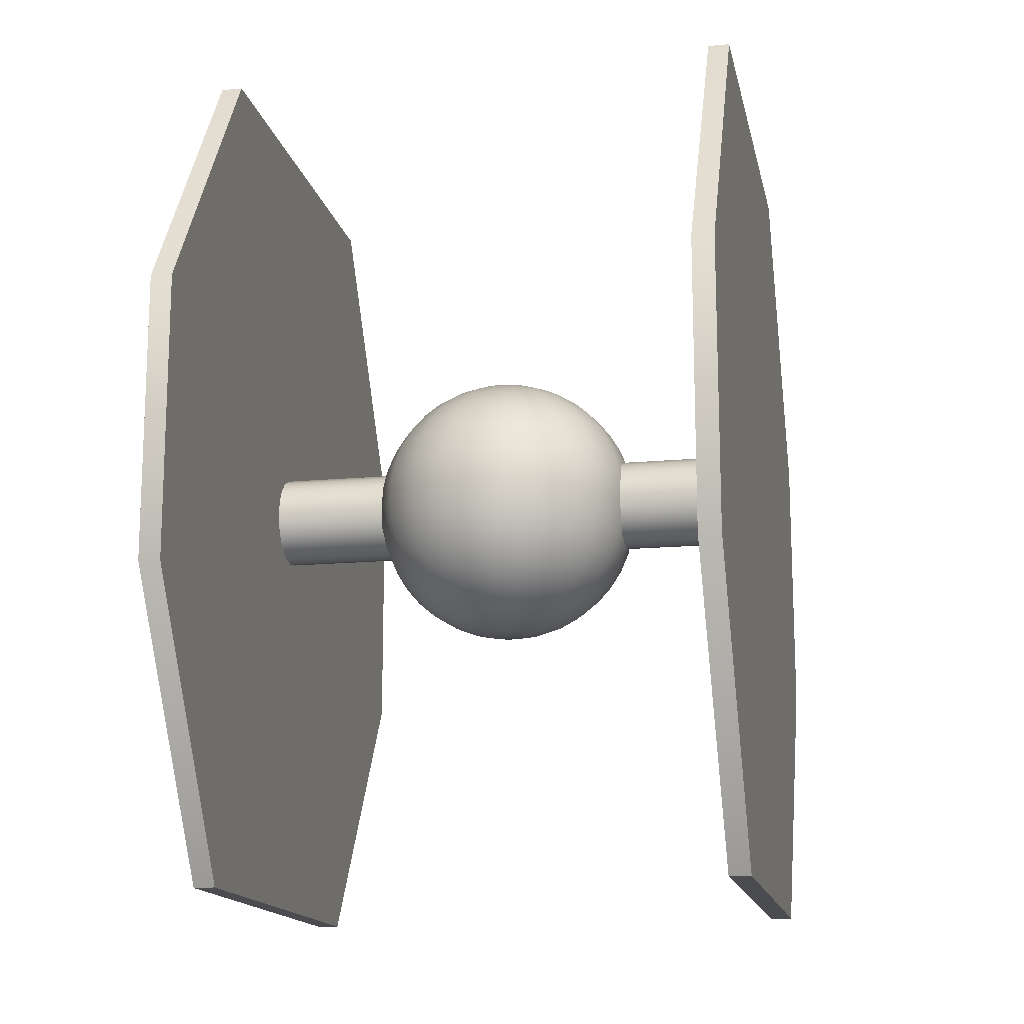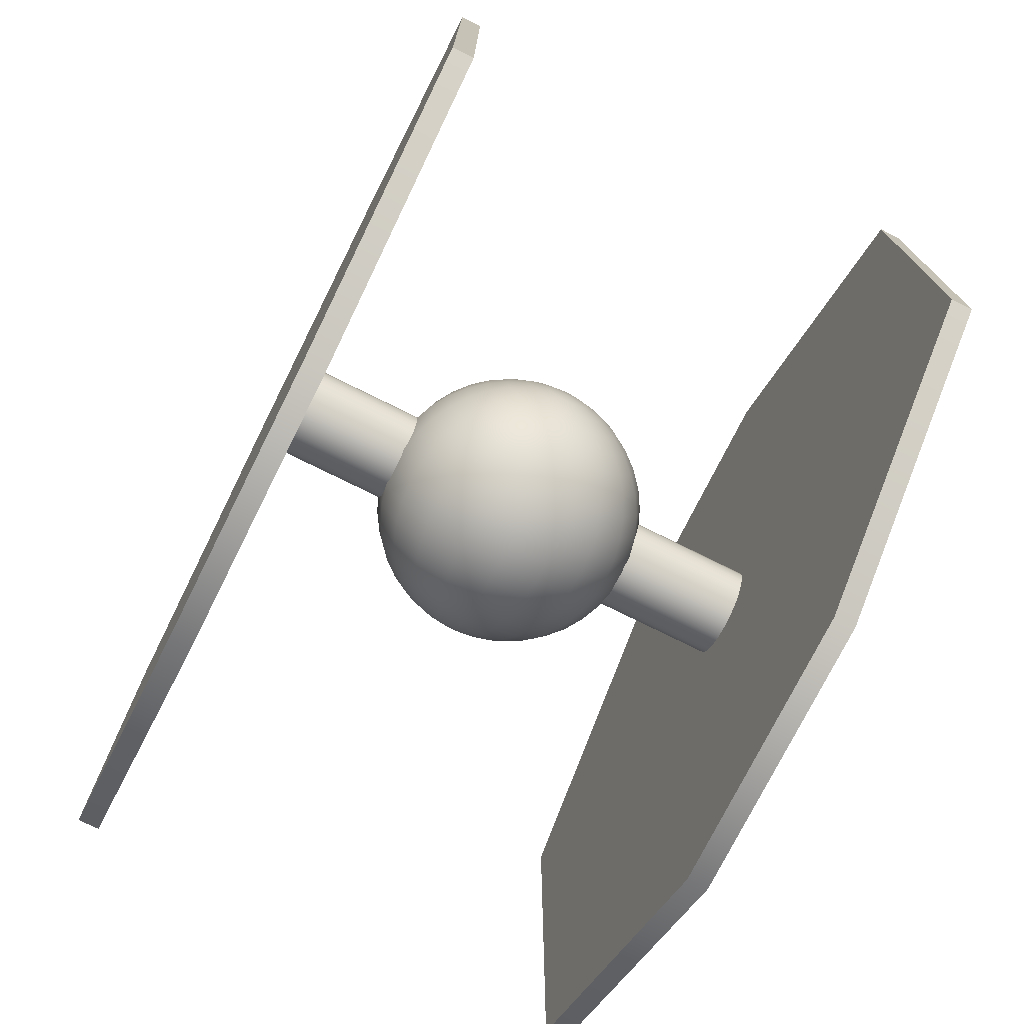
<metadata>
{"format":"obj","ext":"obj","renderer":"f3d","projection":"perspective","resolution":1024,"background":"white","views":[{"elev":-15.2,"azim":11.4,"up":"+Y"},{"elev":-74.7,"azim":-26.5,"up":"+Z"}]}
</metadata>
<code>
g default
v 0.3565 4.633 -0.1158
v 0.3033 4.633 -0.2203
v 0.2203 4.633 -0.3033
v 0.1158 4.633 -0.3565
v 0 4.633 -0.3749
v -0.1158 4.633 -0.3565
v -0.2203 4.633 -0.3033
v -0.3033 4.633 -0.2203
v -0.3565 4.633 -0.1158
v -0.3749 4.633 0
v -0.3565 4.633 0.1158
v -0.3033 4.633 0.2203
v -0.2203 4.633 0.3033
v -0.1158 4.633 0.3565
v -0 4.633 0.3749
v 0.1158 4.633 0.3565
v 0.2203 4.633 0.3033
v 0.3033 4.633 0.2203
v 0.3565 4.633 0.1158
v 0.3749 4.633 0
v 0.7042 4.721 -0.2288
v 0.5991 4.721 -0.4352
v 0.4352 4.721 -0.5991
v 0.2288 4.721 -0.7042
v 0 4.721 -0.7405
v -0.2288 4.721 -0.7042
v -0.4352 4.721 -0.5991
v -0.5991 4.721 -0.4352
v -0.7042 4.721 -0.2288
v -0.7405 4.721 0
v -0.7042 4.721 0.2288
v -0.5991 4.721 0.4352
v -0.4352 4.721 0.5991
v -0.2288 4.721 0.7042
v -0 4.721 0.7405
v 0.2288 4.721 0.7042
v 0.4352 4.721 0.5991
v 0.5991 4.721 0.4352
v 0.7042 4.721 0.2288
v 0.7405 4.721 0
v 1.035 4.865 -0.3362
v 0.8801 4.865 -0.6394
v 0.6394 4.865 -0.8801
v 0.3362 4.865 -1.035
v 0 4.865 -1.088
v -0.3362 4.865 -1.035
v -0.6394 4.865 -0.8801
v -0.8801 4.865 -0.6394
v -1.035 4.865 -0.3362
v -1.088 4.865 0
v -1.035 4.865 0.3362
v -0.8801 4.865 0.6394
v -0.6394 4.865 0.8801
v -0.3362 4.865 1.035
v -0 4.865 1.088
v 0.3362 4.865 1.035
v 0.6394 4.865 0.8801
v 0.8801 4.865 0.6394
v 1.035 4.865 0.3362
v 1.088 4.865 0
v 1.34 5.061 -0.4352
v 1.139 5.061 -0.8279
v 0.8279 5.061 -1.139
v 0.4352 5.061 -1.34
v 0 5.061 -1.408
v -0.4352 5.061 -1.34
v -0.8279 5.061 -1.139
v -1.139 5.061 -0.8279
v -1.34 5.061 -0.4352
v -1.408 5.061 0
v -1.34 5.061 0.4352
v -1.139 5.061 0.8279
v -0.8279 5.061 1.139
v -0.4352 5.061 1.34
v -0 5.061 1.408
v 0.4352 5.061 1.34
v 0.8279 5.061 1.139
v 1.139 5.061 0.8279
v 1.34 5.061 0.4352
v 1.408 5.061 0
v 1.611 5.306 -0.5236
v 1.371 5.306 -0.9959
v 0.9959 5.306 -1.371
v 0.5236 5.306 -1.611
v 0 5.306 -1.694
v -0.5236 5.306 -1.611
v -0.9959 5.306 -1.371
v -1.371 5.306 -0.9959
v -1.611 5.306 -0.5236
v -1.694 5.306 0
v -1.611 5.306 0.5236
v -1.371 5.306 0.9959
v -0.9959 5.306 1.371
v -0.5236 5.306 1.611
v -0 5.306 1.694
v 0.5236 5.306 1.611
v 0.9959 5.306 1.371
v 1.371 5.306 0.9959
v 1.611 5.306 0.5236
v 1.694 5.306 0
v 1.844 5.592 -0.5991
v 1.568 5.592 -1.139
v 1.139 5.592 -1.568
v 0.5991 5.592 -1.844
v 0 5.592 -1.939
v -0.5991 5.592 -1.844
v -1.139 5.592 -1.568
v -1.568 5.592 -1.139
v -1.844 5.592 -0.5991
v -1.939 5.592 0
v -1.844 5.592 0.5991
v -1.568 5.592 1.139
v -1.139 5.592 1.568
v -0.5991 5.592 1.844
v -0 5.592 1.939
v 0.5991 5.592 1.844
v 1.139 5.592 1.568
v 1.568 5.592 1.139
v 1.844 5.592 0.5991
v 1.939 5.592 0
v 2.031 5.912 -0.6598
v 1.727 5.912 -1.255
v 1.255 5.912 -1.727
v 0.6598 5.912 -2.031
v 0 5.912 -2.135
v -0.6598 5.912 -2.031
v -1.255 5.912 -1.727
v -1.727 5.912 -1.255
v -2.031 5.912 -0.6598
v -2.135 5.912 0
v -2.031 5.912 0.6598
v -1.727 5.912 1.255
v -1.255 5.912 1.727
v -0.6598 5.912 2.031
v -0 5.912 2.135
v 0.6598 5.912 2.031
v 1.255 5.912 1.727
v 1.727 5.912 1.255
v 2.031 5.912 0.6598
v 2.135 5.912 0
v 2.167 6.26 -0.7042
v 1.844 6.26 -1.34
v 1.34 6.26 -1.844
v 0.7042 6.26 -2.167
v 0 6.26 -2.279
v -0.7042 6.26 -2.167
v -1.34 6.26 -1.844
v -1.844 6.26 -1.34
v -2.167 6.26 -0.7042
v -2.279 6.26 0
v -2.167 6.26 0.7042
v -1.844 6.26 1.34
v -1.34 6.26 1.844
v -0.7042 6.26 2.167
v -0 6.26 2.279
v 0.7042 6.26 2.167
v 1.34 6.26 1.844
v 1.844 6.26 1.34
v 2.167 6.26 0.7042
v 2.279 6.26 0
v 2.251 6.625 -0.7314
v 1.915 6.625 -1.391
v 1.391 6.625 -1.915
v 0.7314 6.625 -2.251
v 0 6.625 -2.367
v -0.7314 6.625 -2.251
v -1.391 6.625 -1.915
v -1.915 6.625 -1.391
v -2.251 6.625 -0.7314
v -2.367 6.625 0
v -2.251 6.625 0.7314
v -1.915 6.625 1.391
v -1.391 6.625 1.915
v -0.7314 6.625 2.251
v -0 6.625 2.367
v 0.7314 6.625 2.251
v 1.391 6.625 1.915
v 1.915 6.625 1.391
v 2.251 6.625 0.7314
v 2.367 6.625 0
v 2.279 7 -0.7405
v 1.939 7 -1.408
v 1.408 7 -1.939
v 0.7405 7 -2.279
v 0 7 -2.396
v -0.7405 7 -2.279
v -1.408 7 -1.939
v -1.939 7 -1.408
v -2.279 7 -0.7405
v -2.396 7 0
v -2.279 7 0.7405
v -1.939 7 1.408
v -1.408 7 1.939
v -0.7405 7 2.279
v -0 7 2.396
v 0.7405 7 2.279
v 1.408 7 1.939
v 1.939 7 1.408
v 2.279 7 0.7405
v 2.396 7 0
v 2.251 7.375 -0.7314
v 1.915 7.375 -1.391
v 1.391 7.375 -1.915
v 0.7314 7.375 -2.251
v 0 7.375 -2.367
v -0.7314 7.375 -2.251
v -1.391 7.375 -1.915
v -1.915 7.375 -1.391
v -2.251 7.375 -0.7314
v -2.367 7.375 0
v -2.251 7.375 0.7314
v -1.915 7.375 1.391
v -1.391 7.375 1.915
v -0.7314 7.375 2.251
v -0 7.375 2.367
v 0.7314 7.375 2.251
v 1.391 7.375 1.915
v 1.915 7.375 1.391
v 2.251 7.375 0.7314
v 2.367 7.375 0
v 2.167 7.74 -0.7042
v 1.844 7.74 -1.34
v 1.34 7.74 -1.844
v 0.7042 7.74 -2.167
v 0 7.74 -2.279
v -0.7042 7.74 -2.167
v -1.34 7.74 -1.844
v -1.844 7.74 -1.34
v -2.167 7.74 -0.7042
v -2.279 7.74 0
v -2.167 7.74 0.7042
v -1.844 7.74 1.34
v -1.34 7.74 1.844
v -0.7042 7.74 2.167
v -0 7.74 2.279
v 0.7042 7.74 2.167
v 1.34 7.74 1.844
v 1.844 7.74 1.34
v 2.167 7.74 0.7042
v 2.279 7.74 0
v 2.031 8.088 -0.6598
v 1.727 8.088 -1.255
v 1.255 8.088 -1.727
v 0.6598 8.088 -2.031
v 0 8.088 -2.135
v -0.6598 8.088 -2.031
v -1.255 8.088 -1.727
v -1.727 8.088 -1.255
v -2.031 8.088 -0.6598
v -2.135 8.088 0
v -2.031 8.088 0.6598
v -1.727 8.088 1.255
v -1.255 8.088 1.727
v -0.6598 8.088 2.031
v -0 8.088 2.135
v 0.6598 8.088 2.031
v 1.255 8.088 1.727
v 1.727 8.088 1.255
v 2.031 8.088 0.6598
v 2.135 8.088 0
v 1.844 8.408 -0.5991
v 1.568 8.408 -1.139
v 1.139 8.408 -1.568
v 0.5991 8.408 -1.844
v 0 8.408 -1.939
v -0.5991 8.408 -1.844
v -1.139 8.408 -1.568
v -1.568 8.408 -1.139
v -1.844 8.408 -0.5991
v -1.939 8.408 0
v -1.844 8.408 0.5991
v -1.568 8.408 1.139
v -1.139 8.408 1.568
v -0.5991 8.408 1.844
v -0 8.408 1.939
v 0.5991 8.408 1.844
v 1.139 8.408 1.568
v 1.568 8.408 1.139
v 1.844 8.408 0.5991
v 1.939 8.408 0
v 1.611 8.694 -0.5236
v 1.371 8.694 -0.9959
v 0.9959 8.694 -1.371
v 0.5236 8.694 -1.611
v 0 8.694 -1.694
v -0.5236 8.694 -1.611
v -0.9959 8.694 -1.371
v -1.371 8.694 -0.9959
v -1.611 8.694 -0.5236
v -1.694 8.694 0
v -1.611 8.694 0.5236
v -1.371 8.694 0.9959
v -0.9959 8.694 1.371
v -0.5236 8.694 1.611
v -0 8.694 1.694
v 0.5236 8.694 1.611
v 0.9959 8.694 1.371
v 1.371 8.694 0.9959
v 1.611 8.694 0.5236
v 1.694 8.694 0
v 1.34 8.939 -0.4352
v 1.139 8.939 -0.8279
v 0.8279 8.939 -1.139
v 0.4352 8.939 -1.34
v 0 8.939 -1.408
v -0.4352 8.939 -1.34
v -0.8279 8.939 -1.139
v -1.139 8.939 -0.8279
v -1.34 8.939 -0.4352
v -1.408 8.939 0
v -1.34 8.939 0.4352
v -1.139 8.939 0.8279
v -0.8279 8.939 1.139
v -0.4352 8.939 1.34
v -0 8.939 1.408
v 0.4352 8.939 1.34
v 0.8279 8.939 1.139
v 1.139 8.939 0.8279
v 1.34 8.939 0.4352
v 1.408 8.939 0
v 1.035 9.135 -0.3362
v 0.8801 9.135 -0.6394
v 0.6394 9.135 -0.8801
v 0.3362 9.135 -1.035
v 0 9.135 -1.088
v -0.3362 9.135 -1.035
v -0.6394 9.135 -0.8801
v -0.8801 9.135 -0.6394
v -1.035 9.135 -0.3362
v -1.088 9.135 0
v -1.035 9.135 0.3362
v -0.8801 9.135 0.6394
v -0.6394 9.135 0.8801
v -0.3362 9.135 1.035
v -0 9.135 1.088
v 0.3362 9.135 1.035
v 0.6394 9.135 0.8801
v 0.8801 9.135 0.6394
v 1.035 9.135 0.3362
v 1.088 9.135 0
v 0.7042 9.279 -0.2288
v 0.5991 9.279 -0.4352
v 0.4352 9.279 -0.5991
v 0.2288 9.279 -0.7042
v 0 9.279 -0.7405
v -0.2288 9.279 -0.7042
v -0.4352 9.279 -0.5991
v -0.5991 9.279 -0.4352
v -0.7042 9.279 -0.2288
v -0.7405 9.279 0
v -0.7042 9.279 0.2288
v -0.5991 9.279 0.4352
v -0.4352 9.279 0.5991
v -0.2288 9.279 0.7042
v -0 9.279 0.7405
v 0.2288 9.279 0.7042
v 0.4352 9.279 0.5991
v 0.5991 9.279 0.4352
v 0.7042 9.279 0.2288
v 0.7405 9.279 0
v 0.3565 9.367 -0.1158
v 0.3033 9.367 -0.2203
v 0.2203 9.367 -0.3033
v 0.1158 9.367 -0.3565
v 0 9.367 -0.3749
v -0.1158 9.367 -0.3565
v -0.2203 9.367 -0.3033
v -0.3033 9.367 -0.2203
v -0.3565 9.367 -0.1158
v -0.3749 9.367 0
v -0.3565 9.367 0.1158
v -0.3033 9.367 0.2203
v -0.2203 9.367 0.3033
v -0.1158 9.367 0.3565
v -0 9.367 0.3749
v 0.1158 9.367 0.3565
v 0.2203 9.367 0.3033
v 0.3033 9.367 0.2203
v 0.3565 9.367 0.1158
v 0.3749 9.367 0
v 0 4.604 0
v 0 9.396 0
v -4.615 -0.3054 3.812
v -4.244 -0.3054 3.812
v -4.615 14.31 3.812
v -4.244 14.31 3.812
v -4.615 14.31 -3.812
v -4.244 14.31 -3.812
v -4.615 -0.3054 -3.812
v -4.244 -0.3054 -3.812
v -4.244 9.435 7.051
v -4.615 9.435 7.051
v -4.615 9.435 -7.051
v -4.244 9.435 -7.051
v -4.244 4.565 7.051
v -4.615 4.565 7.051
v -4.615 4.565 -7.051
v -4.244 4.565 -7.051
v 4.45 7.766 -0.2489
v 4.45 7.652 -0.4734
v 4.45 7.473 -0.6516
v 4.45 7.249 -0.7661
v 4.45 7 -0.8055
v 4.45 6.751 -0.7661
v 4.45 6.527 -0.6516
v 4.45 6.348 -0.4734
v 4.45 6.234 -0.2489
v 4.45 6.195 0
v 4.45 6.234 0.2489
v 4.45 6.348 0.4734
v 4.45 6.527 0.6516
v 4.45 6.751 0.7661
v 4.45 7 0.8055
v 4.45 7.249 0.7661
v 4.45 7.473 0.6516
v 4.45 7.652 0.4734
v 4.45 7.766 0.2489
v 4.45 7.805 0
v -4.45 7.766 -0.2489
v -4.45 7.652 -0.4734
v -4.45 7.473 -0.6516
v -4.45 7.249 -0.7661
v -4.45 7 -0.8055
v -4.45 6.751 -0.7661
v -4.45 6.527 -0.6516
v -4.45 6.348 -0.4734
v -4.45 6.234 -0.2489
v -4.45 6.195 0
v -4.45 6.234 0.2489
v -4.45 6.348 0.4734
v -4.45 6.527 0.6516
v -4.45 6.751 0.7661
v -4.45 7 0.8055
v -4.45 7.249 0.7661
v -4.45 7.473 0.6516
v -4.45 7.652 0.4734
v -4.45 7.766 0.2489
v -4.45 7.805 0
v 4.385 -0.3054 3.812
v 4.756 -0.3054 3.812
v 4.385 14.31 3.812
v 4.756 14.31 3.812
v 4.385 14.31 -3.812
v 4.756 14.31 -3.812
v 4.385 -0.3054 -3.812
v 4.756 -0.3054 -3.812
v 4.756 9.435 7.051
v 4.385 9.435 7.051
v 4.385 9.435 -7.051
v 4.756 9.435 -7.051
v 4.756 4.565 7.051
v 4.385 4.565 7.051
v 4.385 4.565 -7.051
v 4.756 4.565 -7.051
g TieFighterMain1
f 1 2 22 21
f 2 3 23 22
f 3 4 24 23
f 4 5 25 24
f 5 6 26 25
f 6 7 27 26
f 7 8 28 27
f 8 9 29 28
f 9 10 30 29
f 10 11 31 30
f 11 12 32 31
f 12 13 33 32
f 13 14 34 33
f 14 15 35 34
f 15 16 36 35
f 16 17 37 36
f 17 18 38 37
f 18 19 39 38
f 19 20 40 39
f 20 1 21 40
f 21 22 42 41
f 22 23 43 42
f 23 24 44 43
f 24 25 45 44
f 25 26 46 45
f 26 27 47 46
f 27 28 48 47
f 28 29 49 48
f 29 30 50 49
f 30 31 51 50
f 31 32 52 51
f 32 33 53 52
f 33 34 54 53
f 34 35 55 54
f 35 36 56 55
f 36 37 57 56
f 37 38 58 57
f 38 39 59 58
f 39 40 60 59
f 40 21 41 60
f 41 42 62 61
f 42 43 63 62
f 43 44 64 63
f 44 45 65 64
f 45 46 66 65
f 46 47 67 66
f 47 48 68 67
f 48 49 69 68
f 49 50 70 69
f 50 51 71 70
f 51 52 72 71
f 52 53 73 72
f 53 54 74 73
f 54 55 75 74
f 55 56 76 75
f 56 57 77 76
f 57 58 78 77
f 58 59 79 78
f 59 60 80 79
f 60 41 61 80
f 61 62 82 81
f 62 63 83 82
f 63 64 84 83
f 64 65 85 84
f 65 66 86 85
f 66 67 87 86
f 67 68 88 87
f 68 69 89 88
f 69 70 90 89
f 70 71 91 90
f 71 72 92 91
f 72 73 93 92
f 73 74 94 93
f 74 75 95 94
f 75 76 96 95
f 76 77 97 96
f 77 78 98 97
f 78 79 99 98
f 79 80 100 99
f 80 61 81 100
f 81 82 102 101
f 82 83 103 102
f 83 84 104 103
f 84 85 105 104
f 85 86 106 105
f 86 87 107 106
f 87 88 108 107
f 88 89 109 108
f 89 90 110 109
f 90 91 111 110
f 91 92 112 111
f 92 93 113 112
f 93 94 114 113
f 94 95 115 114
f 95 96 116 115
f 96 97 117 116
f 97 98 118 117
f 98 99 119 118
f 99 100 120 119
f 100 81 101 120
f 101 102 122 121
f 102 103 123 122
f 103 104 124 123
f 104 105 125 124
f 105 106 126 125
f 106 107 127 126
f 107 108 128 127
f 108 109 129 128
f 109 110 130 129
f 110 111 131 130
f 111 112 132 131
f 112 113 133 132
f 113 114 134 133
f 114 115 135 134
f 115 116 136 135
f 116 117 137 136
f 117 118 138 137
f 118 119 139 138
f 119 120 140 139
f 120 101 121 140
f 121 122 142 141
f 122 123 143 142
f 123 124 144 143
f 124 125 145 144
f 125 126 146 145
f 126 127 147 146
f 127 128 148 147
f 128 129 149 148
f 129 130 150 149
f 130 131 151 150
f 131 132 152 151
f 132 133 153 152
f 133 134 154 153
f 134 135 155 154
f 135 136 156 155
f 136 137 157 156
f 137 138 158 157
f 138 139 159 158
f 139 140 160 159
f 140 121 141 160
f 141 142 162 161
f 142 143 163 162
f 143 144 164 163
f 144 145 165 164
f 145 146 166 165
f 146 147 167 166
f 147 148 168 167
f 148 149 169 168
f 149 150 170 169
f 150 151 171 170
f 151 152 172 171
f 152 153 173 172
f 153 154 174 173
f 154 155 175 174
f 155 156 176 175
f 156 157 177 176
f 157 158 178 177
f 158 159 179 178
f 159 160 180 179
f 160 141 161 180
f 161 162 182 181
f 162 163 183 182
f 163 164 184 183
f 164 165 185 184
f 165 166 186 185
f 166 167 187 186
f 167 168 188 187
f 168 169 189 188
f 169 170 190 189
f 170 171 191 190
f 171 172 192 191
f 172 173 193 192
f 173 174 194 193
f 174 175 195 194
f 175 176 196 195
f 176 177 197 196
f 177 178 198 197
f 178 179 199 198
f 179 180 200 199
f 180 161 181 200
f 181 182 202 201
f 182 183 203 202
f 183 184 204 203
f 184 185 205 204
f 185 186 206 205
f 186 187 207 206
f 187 188 208 207
f 188 189 209 208
f 189 190 210 209
f 190 191 211 210
f 191 192 212 211
f 192 193 213 212
f 193 194 214 213
f 194 195 215 214
f 195 196 216 215
f 196 197 217 216
f 197 198 218 217
f 198 199 219 218
f 199 200 220 219
f 200 181 201 220
f 201 202 222 221
f 202 203 223 222
f 203 204 224 223
f 204 205 225 224
f 205 206 226 225
f 206 207 227 226
f 207 208 228 227
f 208 209 229 228
f 209 210 230 229
f 210 211 231 230
f 211 212 232 231
f 212 213 233 232
f 213 214 234 233
f 214 215 235 234
f 215 216 236 235
f 216 217 237 236
f 217 218 238 237
f 218 219 239 238
f 219 220 240 239
f 220 201 221 240
f 221 222 242 241
f 222 223 243 242
f 223 224 244 243
f 224 225 245 244
f 225 226 246 245
f 226 227 247 246
f 227 228 248 247
f 228 229 249 248
f 229 230 250 249
f 230 231 251 250
f 231 232 252 251
f 232 233 253 252
f 233 234 254 253
f 234 235 255 254
f 235 236 256 255
f 236 237 257 256
f 237 238 258 257
f 238 239 259 258
f 239 240 260 259
f 240 221 241 260
f 241 242 262 261
f 242 243 263 262
f 243 244 264 263
f 244 245 265 264
f 245 246 266 265
f 246 247 267 266
f 247 248 268 267
f 248 249 269 268
f 249 250 270 269
f 250 251 271 270
f 251 252 272 271
f 252 253 273 272
f 253 254 274 273
f 254 255 275 274
f 255 256 276 275
f 256 257 277 276
f 257 258 278 277
f 258 259 279 278
f 259 260 280 279
f 260 241 261 280
f 261 262 282 281
f 262 263 283 282
f 263 264 284 283
f 264 265 285 284
f 265 266 286 285
f 266 267 287 286
f 267 268 288 287
f 268 269 289 288
f 269 270 290 289
f 270 271 291 290
f 271 272 292 291
f 272 273 293 292
f 273 274 294 293
f 274 275 295 294
f 275 276 296 295
f 276 277 297 296
f 277 278 298 297
f 278 279 299 298
f 279 280 300 299
f 280 261 281 300
f 281 282 302 301
f 282 283 303 302
f 283 284 304 303
f 284 285 305 304
f 285 286 306 305
f 286 287 307 306
f 287 288 308 307
f 288 289 309 308
f 289 290 310 309
f 290 291 311 310
f 291 292 312 311
f 292 293 313 312
f 293 294 314 313
f 294 295 315 314
f 295 296 316 315
f 296 297 317 316
f 297 298 318 317
f 298 299 319 318
f 299 300 320 319
f 300 281 301 320
f 301 302 322 321
f 302 303 323 322
f 303 304 324 323
f 304 305 325 324
f 305 306 326 325
f 306 307 327 326
f 307 308 328 327
f 308 309 329 328
f 309 310 330 329
f 310 311 331 330
f 311 312 332 331
f 312 313 333 332
f 313 314 334 333
f 314 315 335 334
f 315 316 336 335
f 316 317 337 336
f 317 318 338 337
f 318 319 339 338
f 319 320 340 339
f 320 301 321 340
f 321 322 342 341
f 322 323 343 342
f 323 324 344 343
f 324 325 345 344
f 325 326 346 345
f 326 327 347 346
f 327 328 348 347
f 328 329 349 348
f 329 330 350 349
f 330 331 351 350
f 331 332 352 351
f 332 333 353 352
f 333 334 354 353
f 334 335 355 354
f 335 336 356 355
f 336 337 357 356
f 337 338 358 357
f 338 339 359 358
f 339 340 360 359
f 340 321 341 360
f 341 342 362 361
f 342 343 363 362
f 343 344 364 363
f 344 345 365 364
f 345 346 366 365
f 346 347 367 366
f 347 348 368 367
f 348 349 369 368
f 349 350 370 369
f 350 351 371 370
f 351 352 372 371
f 352 353 373 372
f 353 354 374 373
f 354 355 375 374
f 355 356 376 375
f 356 357 377 376
f 357 358 378 377
f 358 359 379 378
f 359 360 380 379
f 360 341 361 380
f 2 1 381
f 3 2 381
f 4 3 381
f 5 4 381
f 6 5 381
f 7 6 381
f 8 7 381
f 9 8 381
f 10 9 381
f 11 10 381
f 12 11 381
f 13 12 381
f 14 13 381
f 15 14 381
f 16 15 381
f 17 16 381
f 18 17 381
f 19 18 381
f 20 19 381
f 1 20 381
f 361 362 382
f 362 363 382
f 363 364 382
f 364 365 382
f 365 366 382
f 366 367 382
f 367 368 382
f 368 369 382
f 369 370 382
f 370 371 382
f 371 372 382
f 372 373 382
f 373 374 382
f 374 375 382
f 375 376 382
f 376 377 382
f 377 378 382
f 378 379 382
f 379 380 382
f 380 361 382
f 383 384 395 396
f 385 386 388 387
f 397 398 390 389
f 389 390 384 383
f 384 390 398 395
f 389 383 396 397
f 392 391 386 385
f 393 392 385 387
f 387 388 394 393
f 391 394 388 386
f 396 395 391 392
f 397 396 392 393
f 393 394 398 397
f 395 398 394 391
f 399 400 420 419
f 400 401 421 420
f 401 402 422 421
f 402 403 423 422
f 403 404 424 423
f 404 405 425 424
f 405 406 426 425
f 406 407 427 426
f 407 408 428 427
f 408 409 429 428
f 409 410 430 429
f 410 411 431 430
f 411 412 432 431
f 412 413 433 432
f 413 414 434 433
f 414 415 435 434
f 415 416 436 435
f 416 417 437 436
f 417 418 438 437
f 418 399 419 438
f 439 440 451 452
f 441 442 444 443
f 453 454 446 445
f 445 446 440 439
f 440 446 454 451
f 445 439 452 453
f 448 447 442 441
f 449 448 441 443
f 443 444 450 449
f 447 450 444 442
f 452 451 447 448
f 453 452 448 449
f 449 450 454 453
f 451 454 450 447

</code>
